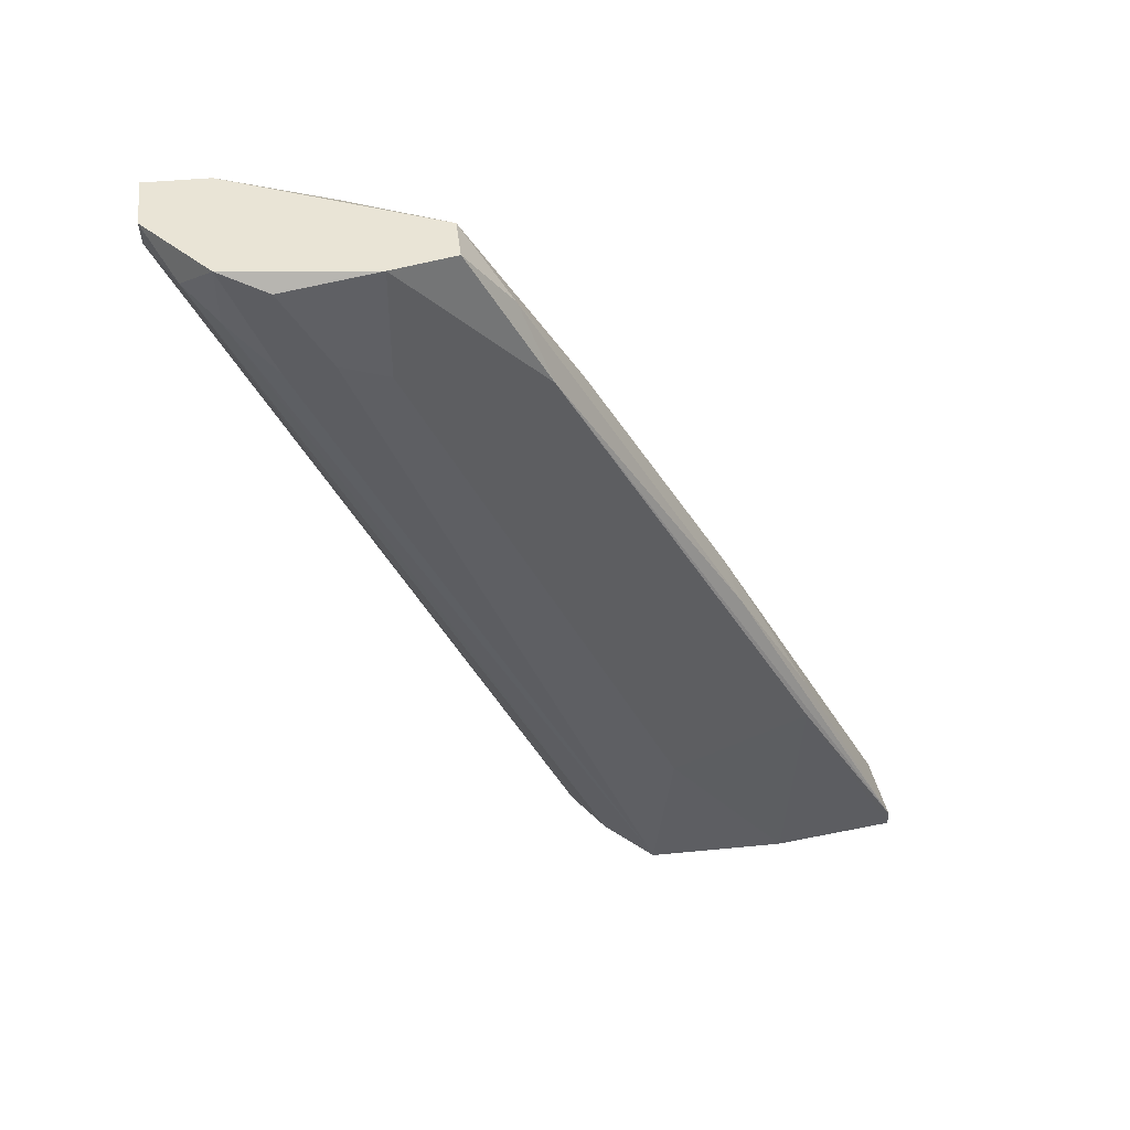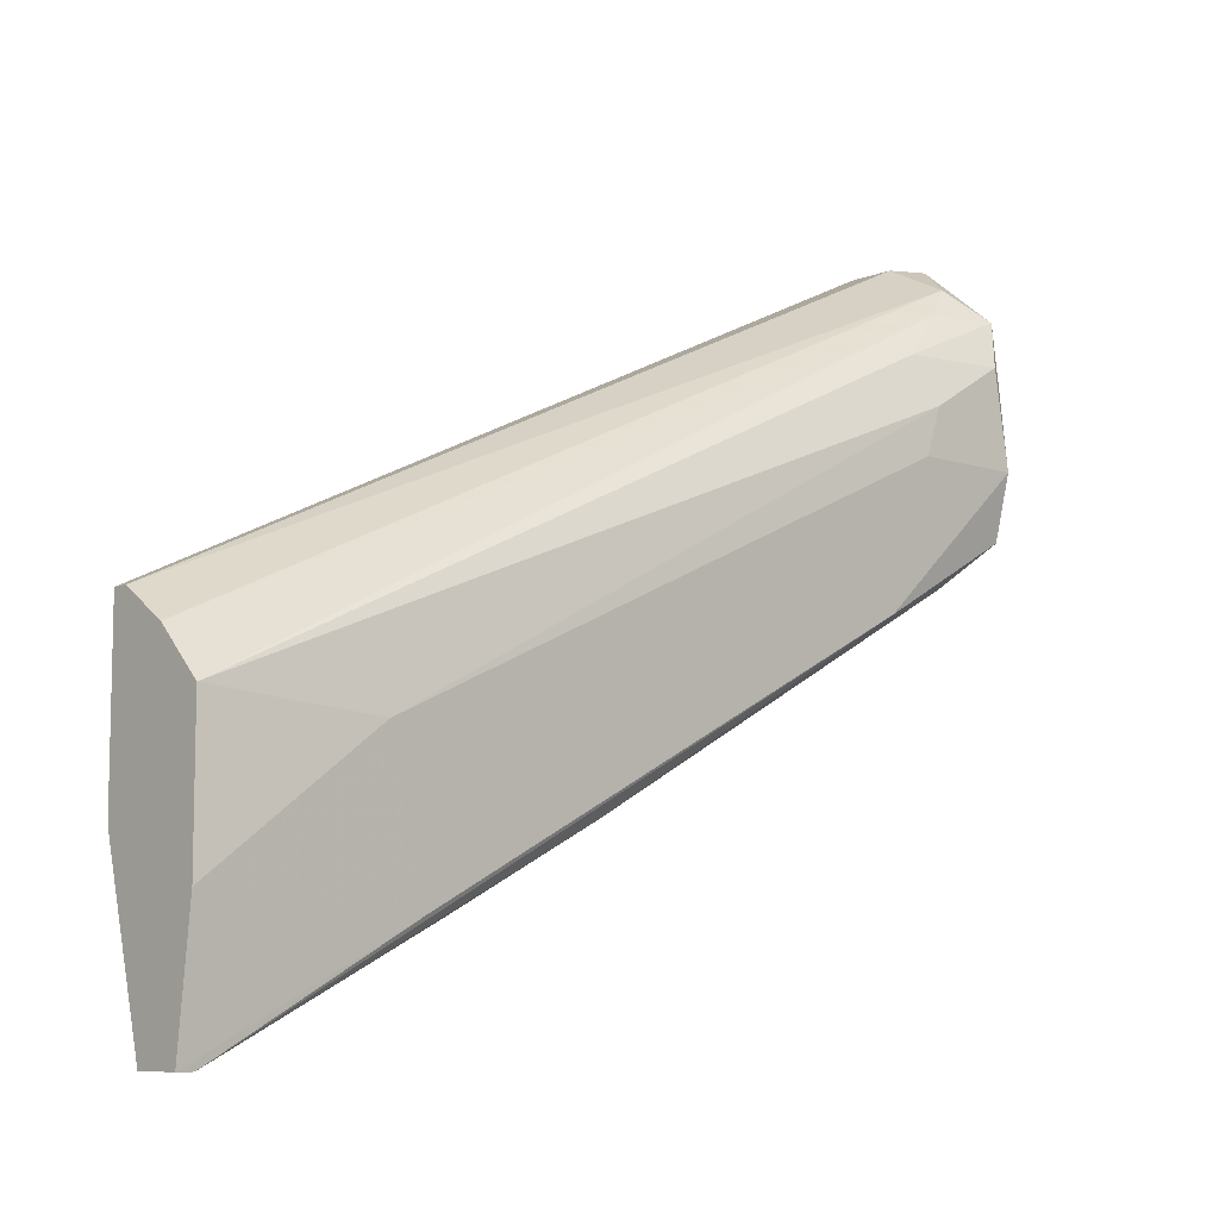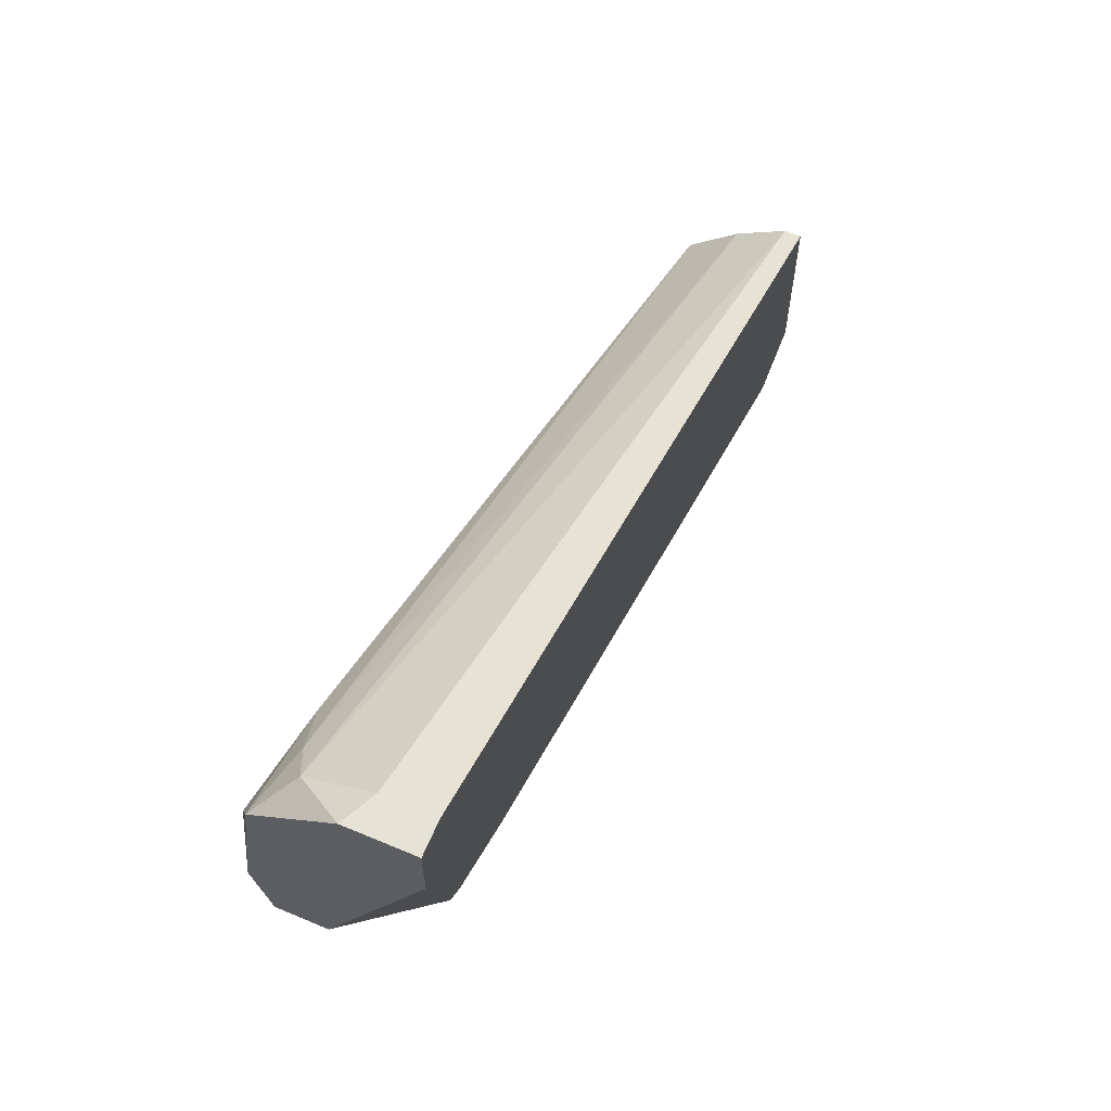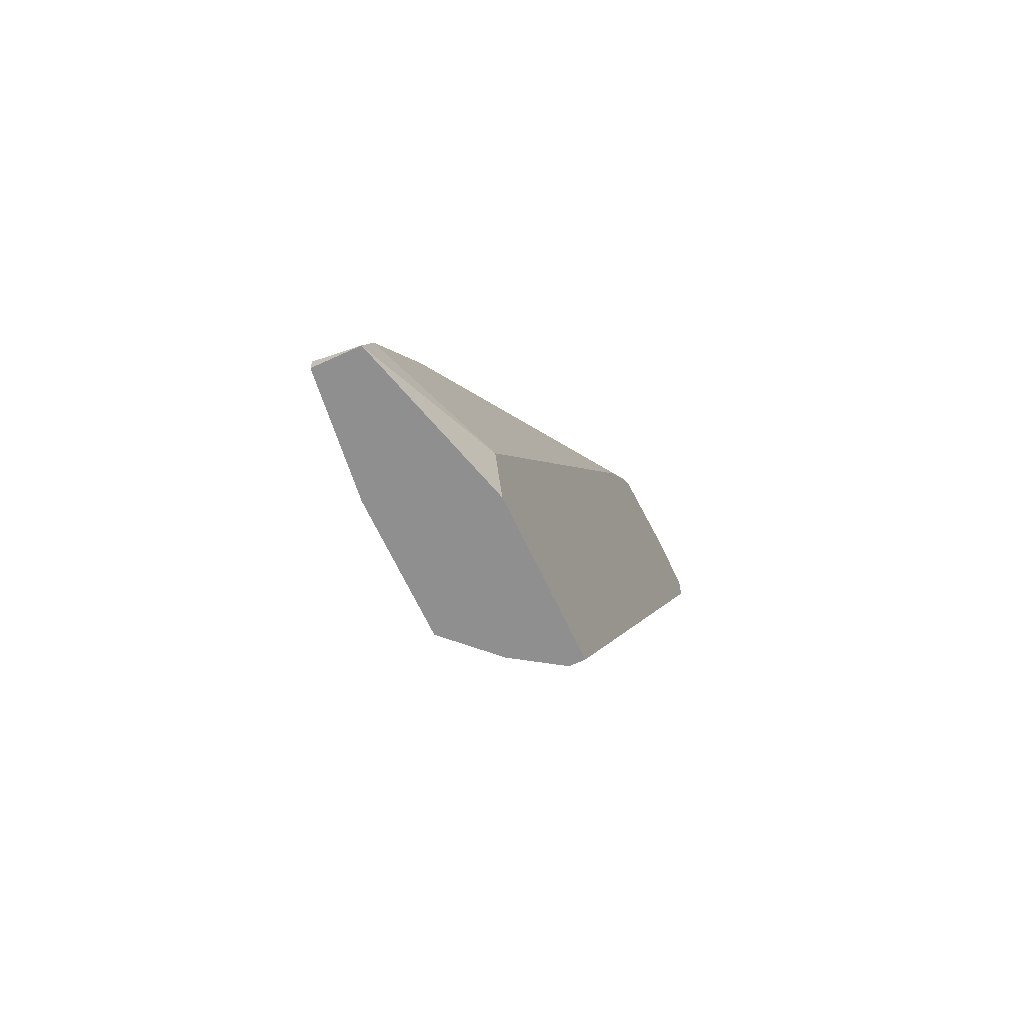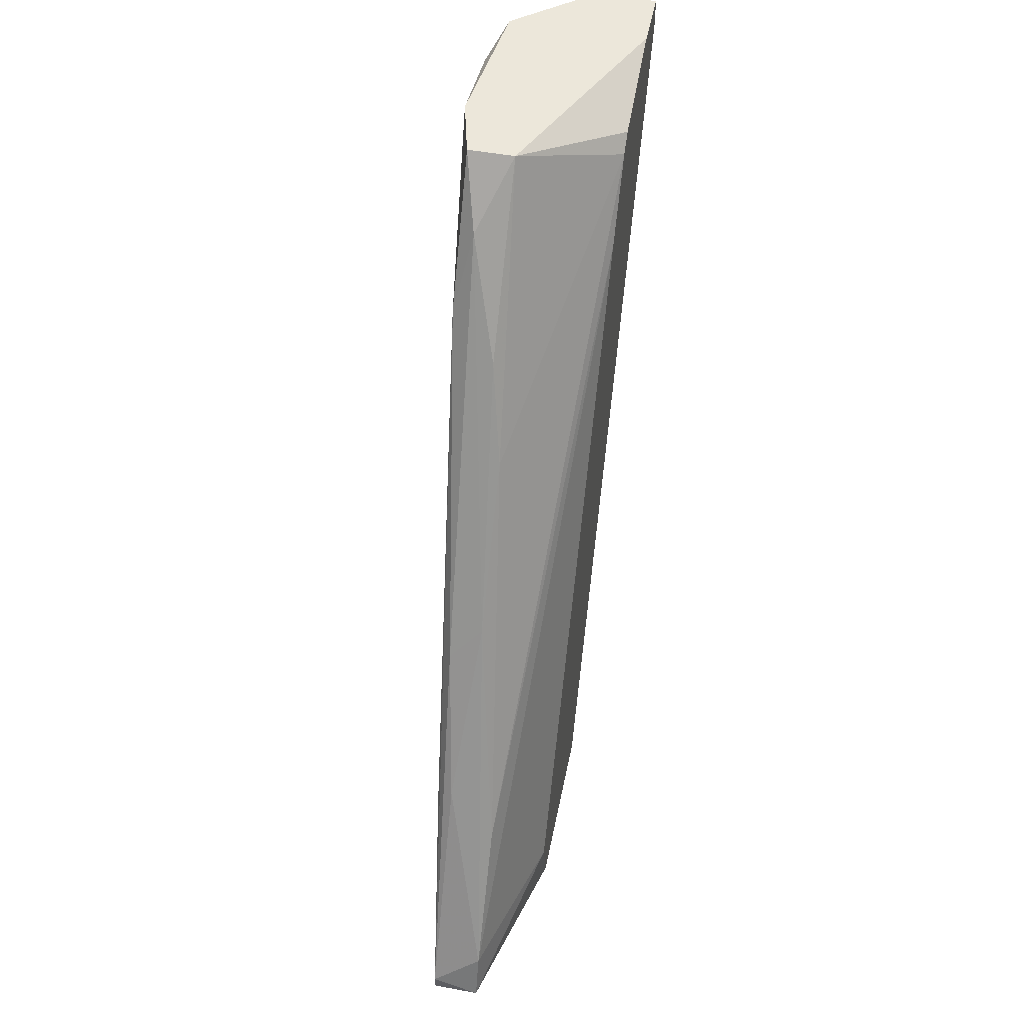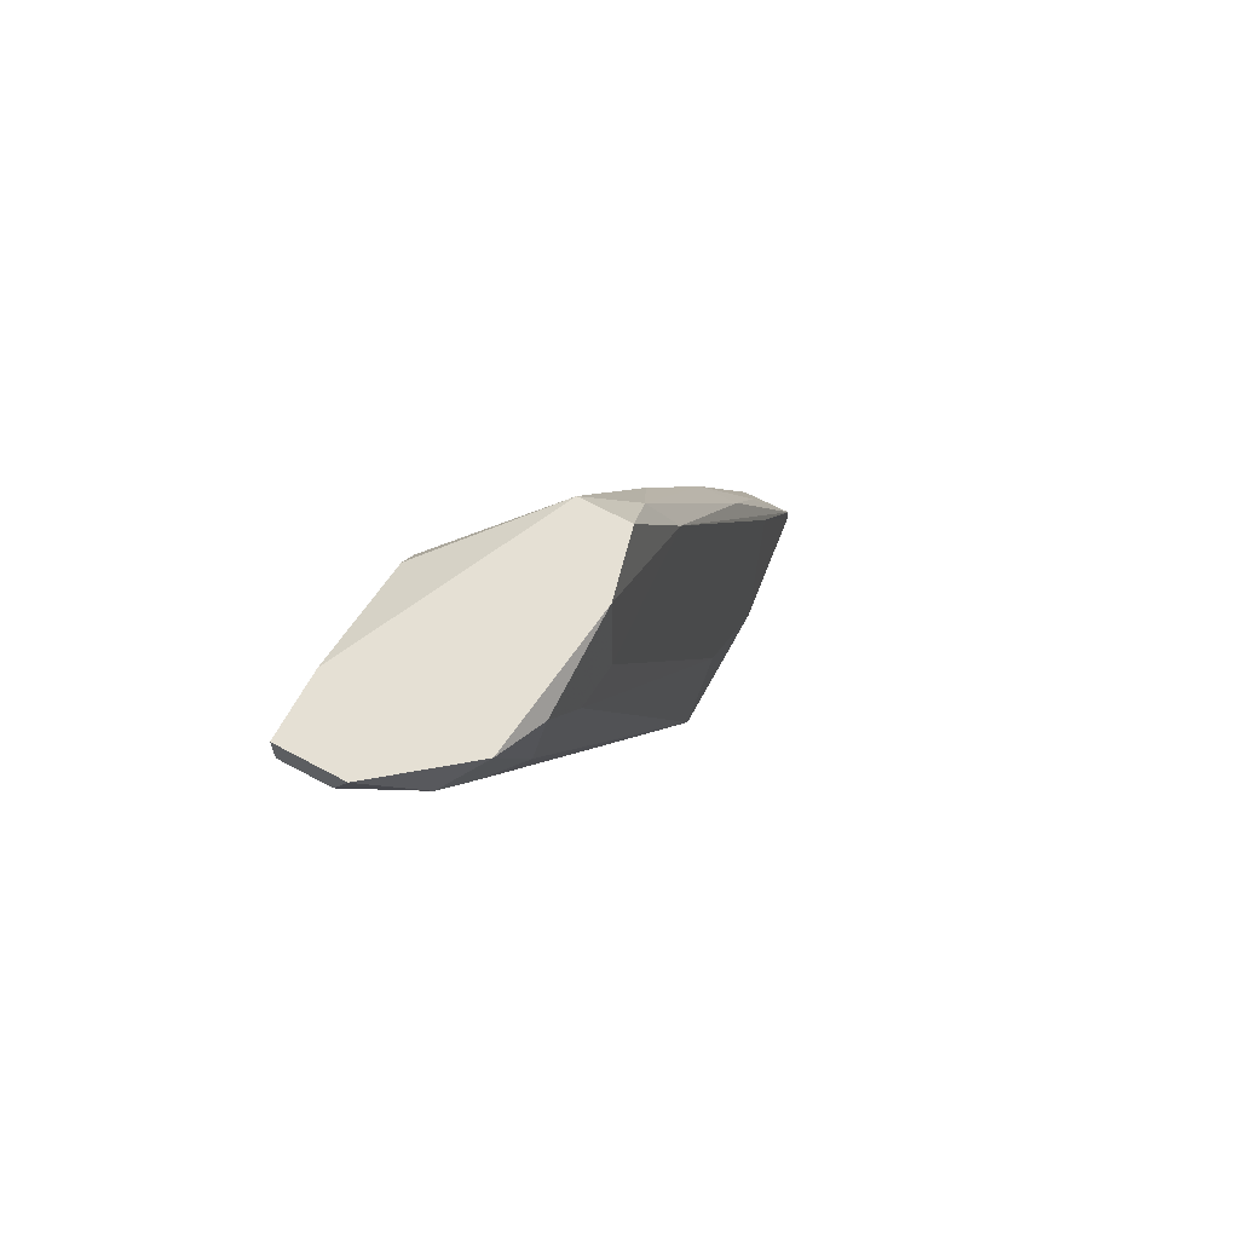
<metadata>
{"format":"obj","ext":"obj","renderer":"f3d","projection":"perspective","resolution":1024,"background":"white","views":[{"elev":42.6,"azim":-96.7,"up":"+Z"},{"elev":-8.2,"azim":-132.5,"up":"+Y"},{"elev":63.1,"azim":23.1,"up":"+Y"},{"elev":-65.4,"azim":24.9,"up":"+Z"},{"elev":50.4,"azim":11.4,"up":"+Z"},{"elev":65.7,"azim":-151.6,"up":"+Z"}]}
</metadata>
<code>
v 0.03233 0.1427 0.04594
v 0.03233 0.1074 -0.02599
v 0.02554 0.1128 0.03372
v 0.02554 0.1332 0.03643
v 0.02554 0.1196 0.04594
v 0.02554 0.1372 0.04594
v 0.02962 0.1101 0.031
v 0.02962 0.08977 -0.005628
v 0.02962 0.1196 0.04594
v 0.02962 0.08027 -0.02463
v 0.02962 0.08027 -0.02599
v 0.02826 0.08977 -0.008345
v 0.02826 0.09656 0.006594
v 0.02826 0.14 0.04322
v 0.02826 0.09112 -0.02599
v 0.02826 0.1033 -0.02599
v 0.0364 0.1101 -0.02599
v 0.03097 0.09791 0.009298
v 0.03097 0.1061 0.02286
v 0.03369 0.08163 -0.02191
v 0.03369 0.1427 0.04322
v 0.03369 0.08027 -0.02599
v 0.03369 0.08841 -0.009697
v 0.02419 0.1332 0.04458
v 0.02419 0.1291 0.03779
v 0.02419 0.125 0.04594
v 0.02419 0.125 0.03643
v 0.03776 0.1101 -0.02599
v 0.03776 0.1223 0.03507
v 0.03776 0.1427 0.04322
v 0.03776 0.1427 0.04594
v 0.03776 0.09519 -0.02599
v 0.03776 0.09384 -0.02055
v 0.03776 0.1264 0.04186
v 0.03776 0.1372 0.04594
v 0.03776 0.1278 0.04322
v 0.0269 0.102 -0.01241
v 0.0269 0.1155 0.0405
v 0.0269 0.1372 0.0405
f 10 8 13
f 22 11 28
f 28 11 16
f 36 28 31
f 6 5 31
f 28 36 33
f 31 5 9
f 28 16 17
f 21 28 17
f 14 21 17
f 27 37 3
f 17 16 2
f 14 17 2
f 33 36 34
f 36 9 34
f 31 28 30
f 21 31 30
f 28 21 30
f 22 28 32
f 33 22 32
f 28 33 32
f 24 6 4
f 22 33 20
f 16 11 15
f 37 16 15
f 5 6 26
f 3 5 26
f 27 3 26
f 6 24 26
f 24 27 26
f 3 37 12
f 15 11 12
f 37 15 12
f 16 37 25
f 37 27 25
f 27 24 25
f 4 16 25
f 24 4 25
f 7 9 38
f 9 5 38
f 5 3 38
f 33 34 29
f 34 23 29
f 20 33 29
f 23 20 29
f 36 31 35
f 9 36 35
f 31 9 35
f 9 7 19
f 23 34 19
f 34 9 19
f 6 31 1
f 14 6 1
f 31 21 1
f 21 14 1
f 8 20 18
f 20 23 18
f 7 38 18
f 19 7 18
f 23 19 18
f 11 22 10
f 22 20 10
f 20 8 10
f 3 12 10
f 12 11 10
f 6 14 39
f 2 16 39
f 14 2 39
f 4 6 39
f 16 4 39
f 38 3 13
f 8 18 13
f 18 38 13
f 3 10 13

</code>
